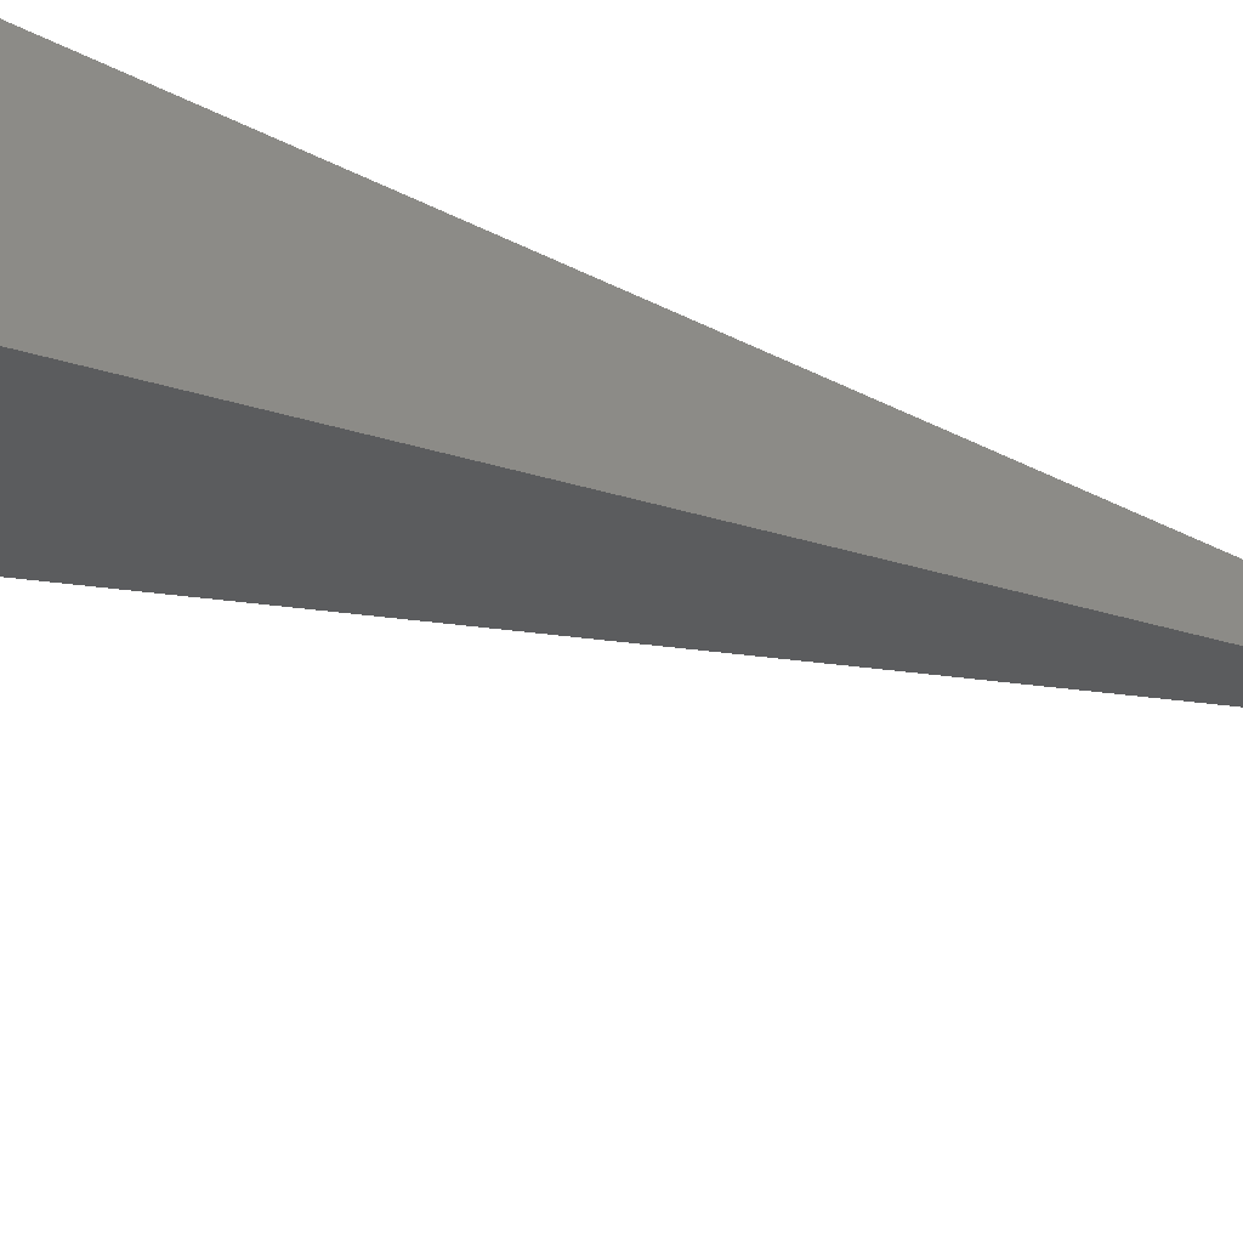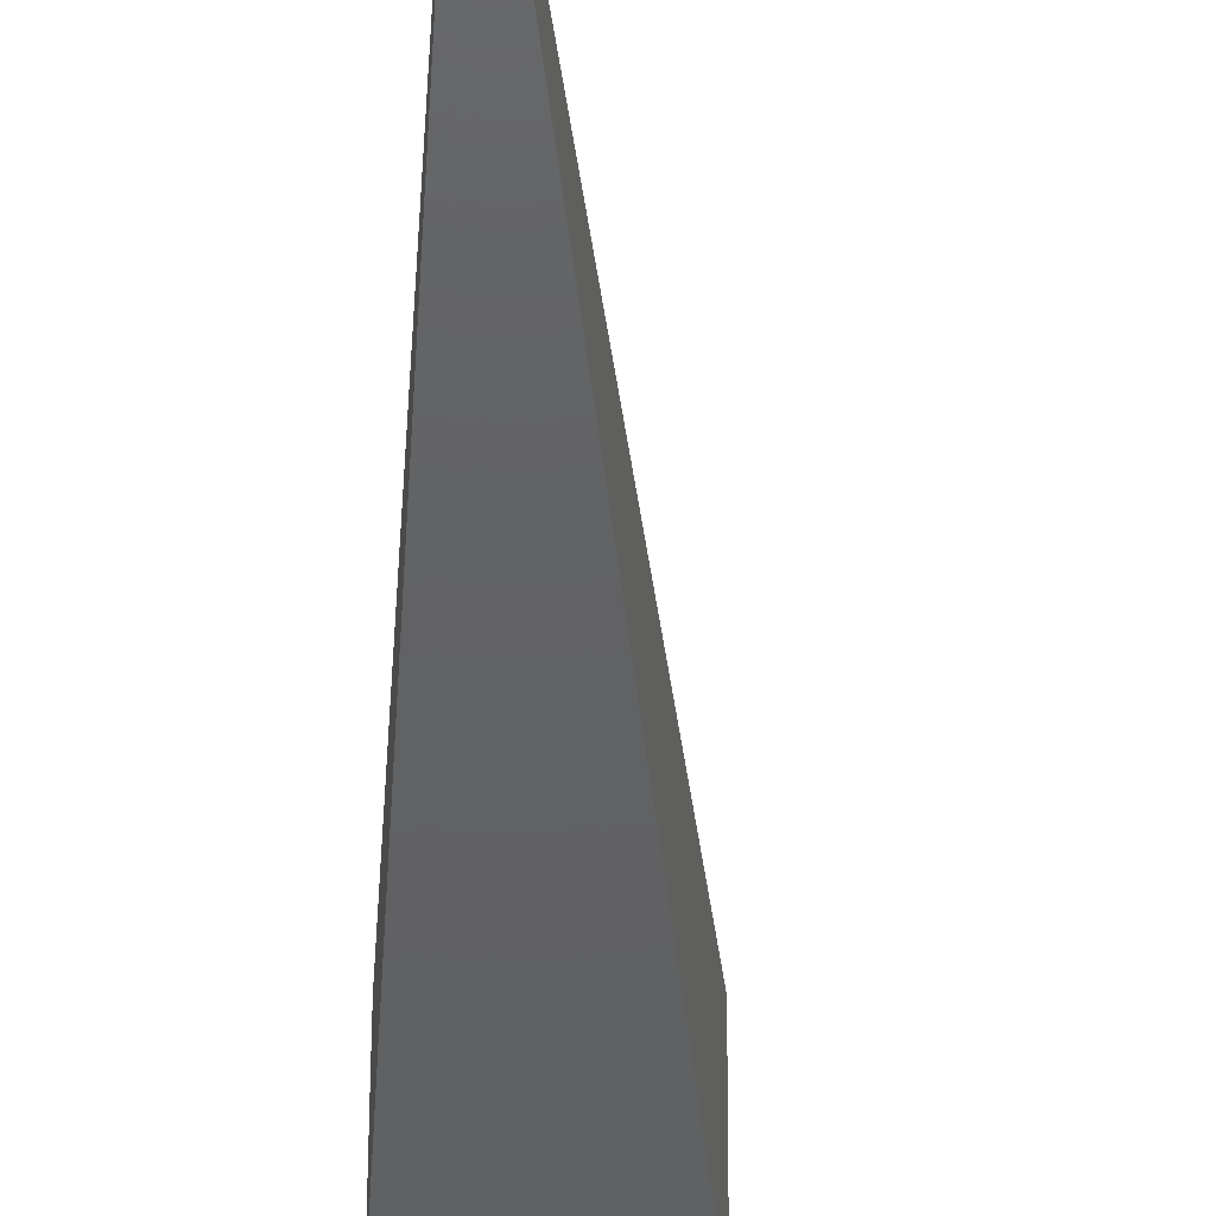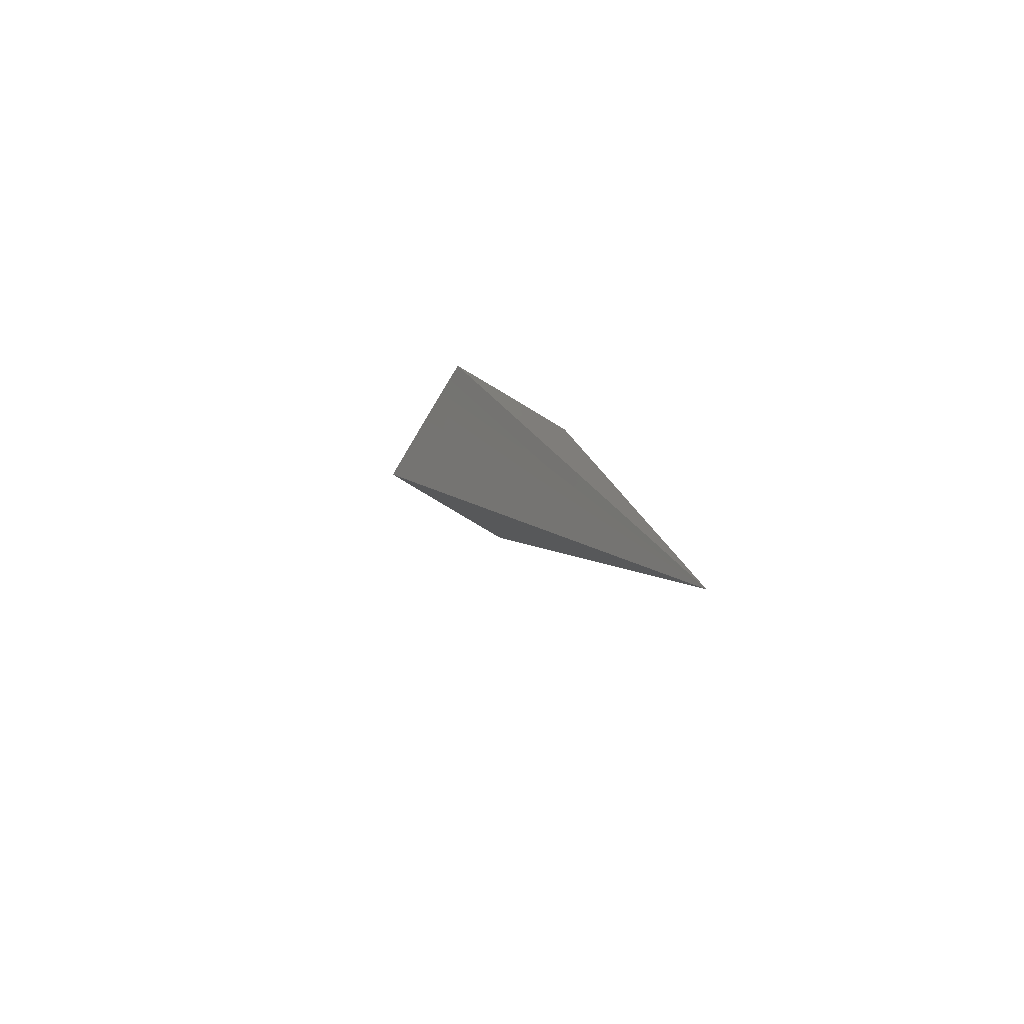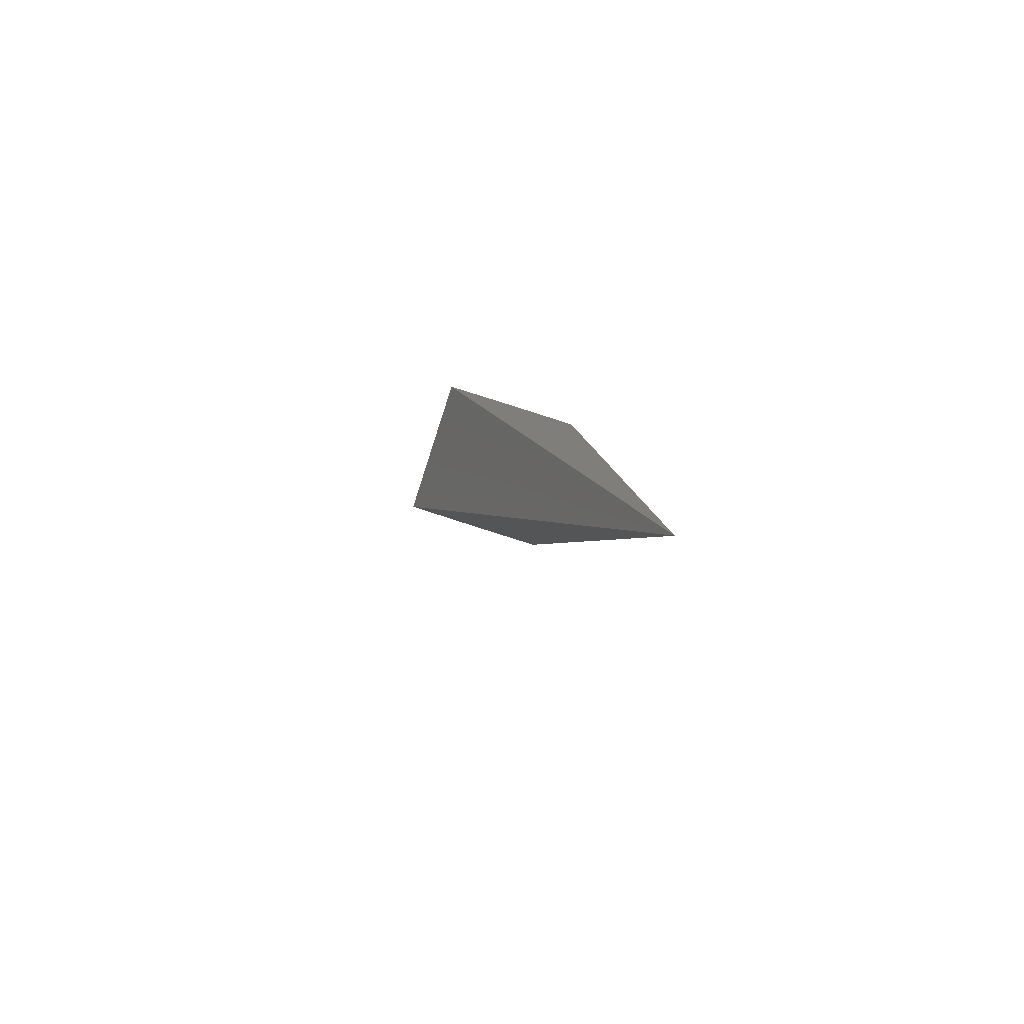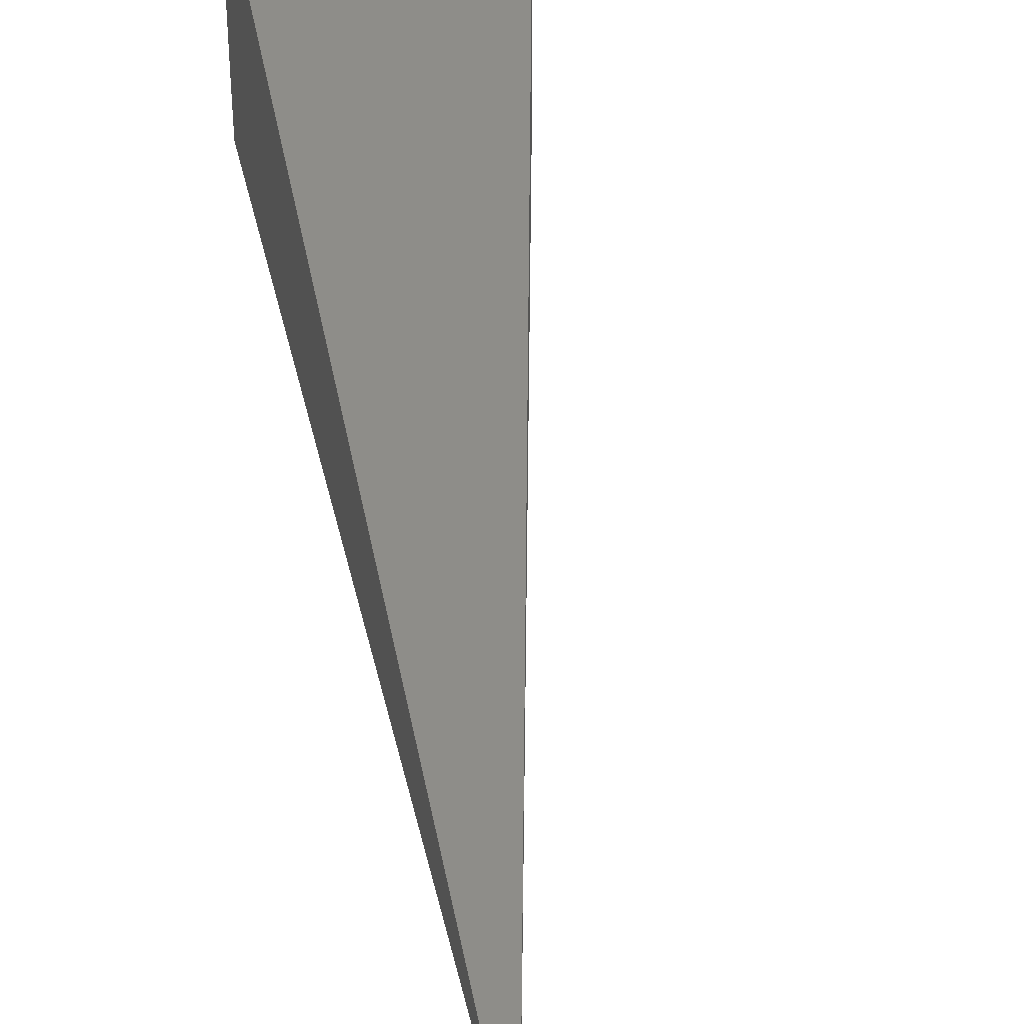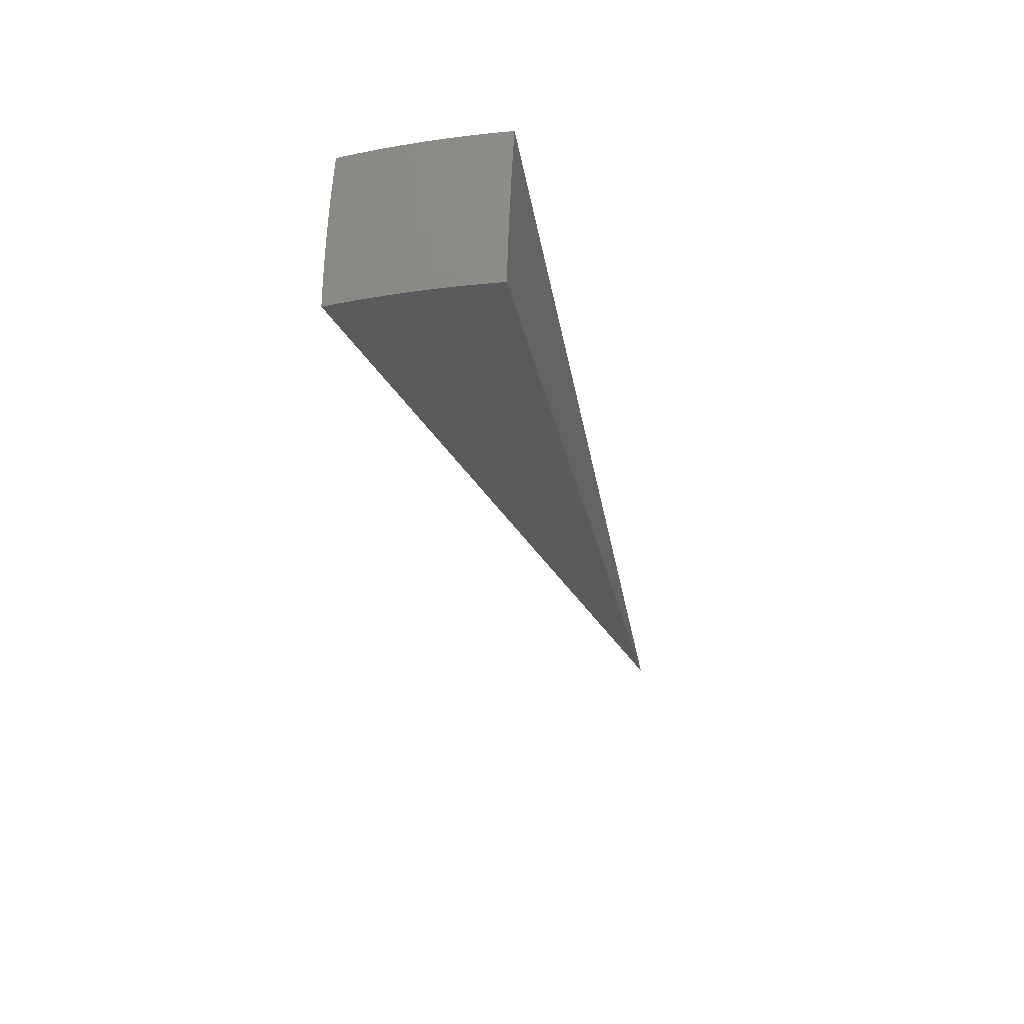
<metadata>
{"format":"stl","ext":"stl","renderer":"f3d","projection":"perspective","resolution":1024,"background":"white","views":[{"elev":-35.5,"azim":-134.5,"up":"+Z"},{"elev":-33.4,"azim":-13.9,"up":"+Z"},{"elev":-71.1,"azim":-121.9,"up":"+Y"},{"elev":-72.4,"azim":-108.3,"up":"+Y"},{"elev":38.6,"azim":-19.5,"up":"+Z"},{"elev":55.3,"azim":-176.9,"up":"+Y"}]}
</metadata>
<code>
# stl→obj: 86 verts, 168 faces
v 1.855 10.52 -1.884
v 0 0 0
v 1.861 10.56 -1.65
v 1.867 10.59 -1.416
v 1.871 10.61 -1.181
v 1.875 10.63 -0.9455
v 1.877 10.65 -0.7095
v 1.879 10.66 -0.4732
v 1.881 10.67 -0.2366
v 1.881 10.67 -5.551e-16
v 3.661 10.06 -1.887
v 3.44 10.13 -1.887
v 3.673 10.09 -1.653
v 3.447 10.17 -1.647
v 3.683 10.12 -1.419
v 3.457 10.2 -1.408
v 3.692 10.14 -1.183
v 3.465 10.22 -1.17
v 3.699 10.16 -0.9472
v 3.472 10.24 -0.9326
v 3.705 10.18 -0.7109
v 3.477 10.26 -0.697
v 3.709 10.19 -0.4742
v 3.481 10.27 -0.463
v 3.711 10.2 -0.2372
v 3.483 10.27 -0.2306
v 3.488 10.27 0
v 3.262 10.34 0
v 3.254 10.34 -0.2306
v 3.035 10.41 0
v 3.025 10.41 -0.2306
v 2.806 10.47 0
v 2.796 10.47 -0.2306
v 2.577 10.53 0
v 2.566 10.53 -0.2306
v 2.346 10.58 0
v 2.337 10.58 -0.2306
v 2.114 10.63 0
v 2.109 10.62 -0.2306
v 2.107 10.62 -0.463
v 2.105 10.61 -0.697
v 2.102 10.59 -0.9326
v 2.098 10.57 -1.17
v 2.093 10.55 -1.408
v 2.087 10.52 -1.647
v 2.085 10.48 -1.884
v 3.217 10.2 -1.886
v 3.221 10.24 -1.647
v 3.23 10.27 -1.408
v 3.002 10.33 -1.408
v 3.01 10.36 -1.17
v 2.781 10.42 -1.17
v 2.787 10.44 -0.9326
v 2.558 10.5 -0.9326
v 2.562 10.51 -0.697
v 2.333 10.56 -0.697
v 2.336 10.57 -0.463
v 2.993 10.27 -1.886
v 2.994 10.3 -1.647
v 2.775 10.39 -1.408
v 2.553 10.47 -1.17
v 2.33 10.55 -0.9326
v 2.768 10.33 -1.885
v 2.767 10.36 -1.647
v 2.547 10.45 -1.408
v 2.326 10.53 -1.17
v 2.541 10.38 -1.885
v 2.54 10.42 -1.647
v 2.32 10.5 -1.408
v 2.314 10.43 -1.885
v 2.313 10.47 -1.647
v 3.712 10.2 2.776e-16
v 3.238 10.29 -1.17
v 3.244 10.31 -0.9326
v 3.249 10.33 -0.697
v 3.252 10.34 -0.463
v 3.015 10.38 -0.9326
v 3.02 10.39 -0.697
v 3.023 10.4 -0.463
v 2.791 10.45 -0.697
v 2.794 10.47 -0.463
v 2.565 10.52 -0.463
v 1.113 5.235 -0.9437
v 1.295 5.193 -0.9437
v 1.475 5.145 -0.9437
v 1.654 5.09 -0.9437
f 1 2 3
f 3 2 4
f 4 2 5
f 5 2 6
f 6 2 7
f 7 2 8
f 8 2 9
f 9 2 10
f 11 12 13
f 13 12 14
f 13 14 15
f 15 14 16
f 15 16 17
f 17 16 18
f 17 18 19
f 19 18 20
f 19 20 21
f 21 20 22
f 21 22 23
f 23 22 24
f 23 24 25
f 25 24 26
f 25 26 27
f 27 26 28
f 28 26 29
f 28 29 30
f 30 29 31
f 30 31 32
f 32 31 33
f 32 33 34
f 34 33 35
f 34 35 36
f 36 35 37
f 36 37 38
f 38 37 39
f 38 39 10
f 10 39 9
f 9 39 40
f 9 40 8
f 8 40 41
f 8 41 7
f 7 41 42
f 7 42 6
f 6 42 43
f 6 43 5
f 5 43 44
f 5 44 4
f 4 44 45
f 4 45 3
f 3 45 46
f 3 46 1
f 12 47 14
f 14 47 48
f 14 48 49
f 49 48 50
f 49 50 51
f 51 50 52
f 51 52 53
f 53 52 54
f 53 54 55
f 55 54 56
f 55 56 57
f 57 56 40
f 57 40 39
f 47 58 48
f 48 58 59
f 48 59 50
f 50 59 60
f 50 60 52
f 52 60 61
f 52 61 54
f 54 61 62
f 54 62 56
f 56 62 41
f 56 41 40
f 58 63 59
f 59 63 64
f 59 64 60
f 60 64 65
f 60 65 61
f 61 65 66
f 61 66 62
f 62 66 42
f 62 42 41
f 63 67 64
f 64 67 68
f 64 68 65
f 65 68 69
f 65 69 66
f 66 69 43
f 66 43 42
f 67 70 68
f 68 70 71
f 68 71 69
f 69 71 44
f 69 44 43
f 70 46 71
f 71 46 45
f 71 45 44
f 27 72 25
f 14 49 16
f 16 49 73
f 16 73 18
f 18 73 74
f 18 74 20
f 20 74 75
f 20 75 22
f 22 75 76
f 22 76 24
f 24 76 29
f 24 29 26
f 49 51 73
f 73 51 77
f 73 77 74
f 74 77 78
f 74 78 75
f 75 78 79
f 75 79 76
f 76 79 31
f 76 31 29
f 51 53 77
f 77 53 80
f 77 80 78
f 78 80 81
f 78 81 79
f 79 81 33
f 79 33 31
f 53 55 80
f 80 55 82
f 80 82 81
f 81 82 35
f 81 35 33
f 37 35 82
f 37 82 57
f 57 82 55
f 39 37 57
f 11 13 2
f 2 13 15
f 2 15 17
f 17 19 2
f 2 19 21
f 2 21 23
f 23 25 2
f 2 25 72
f 72 27 2
f 2 27 28
f 2 28 30
f 30 32 2
f 2 32 34
f 2 34 36
f 36 38 2
f 2 38 10
f 2 1 83
f 83 1 46
f 83 46 70
f 83 70 84
f 84 70 67
f 84 67 63
f 84 63 85
f 85 63 58
f 85 58 47
f 85 47 86
f 86 47 12
f 86 12 11
f 11 2 86
f 86 2 85
f 85 2 84
f 84 2 83

</code>
